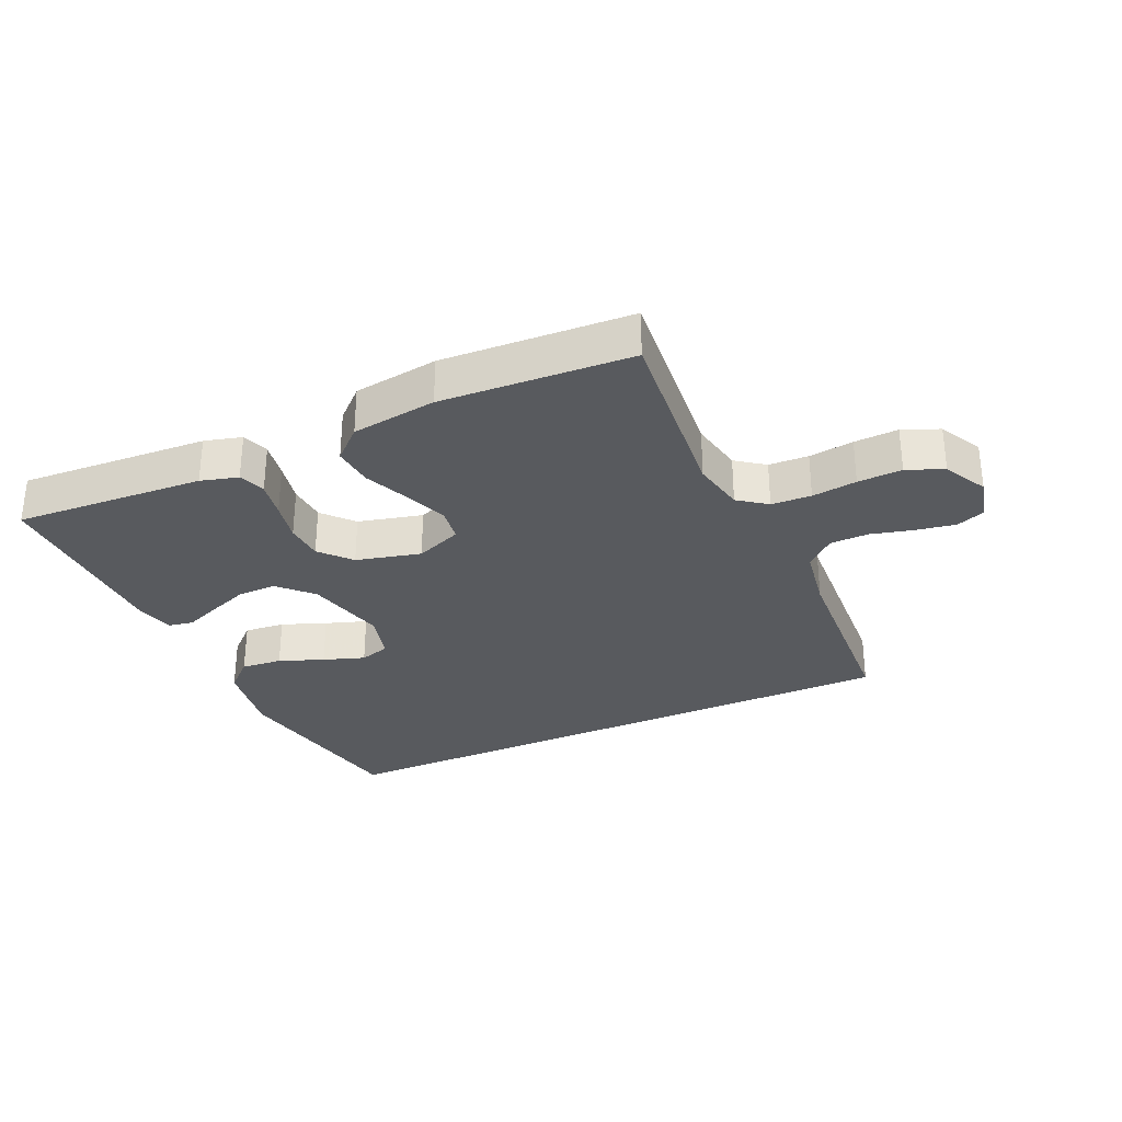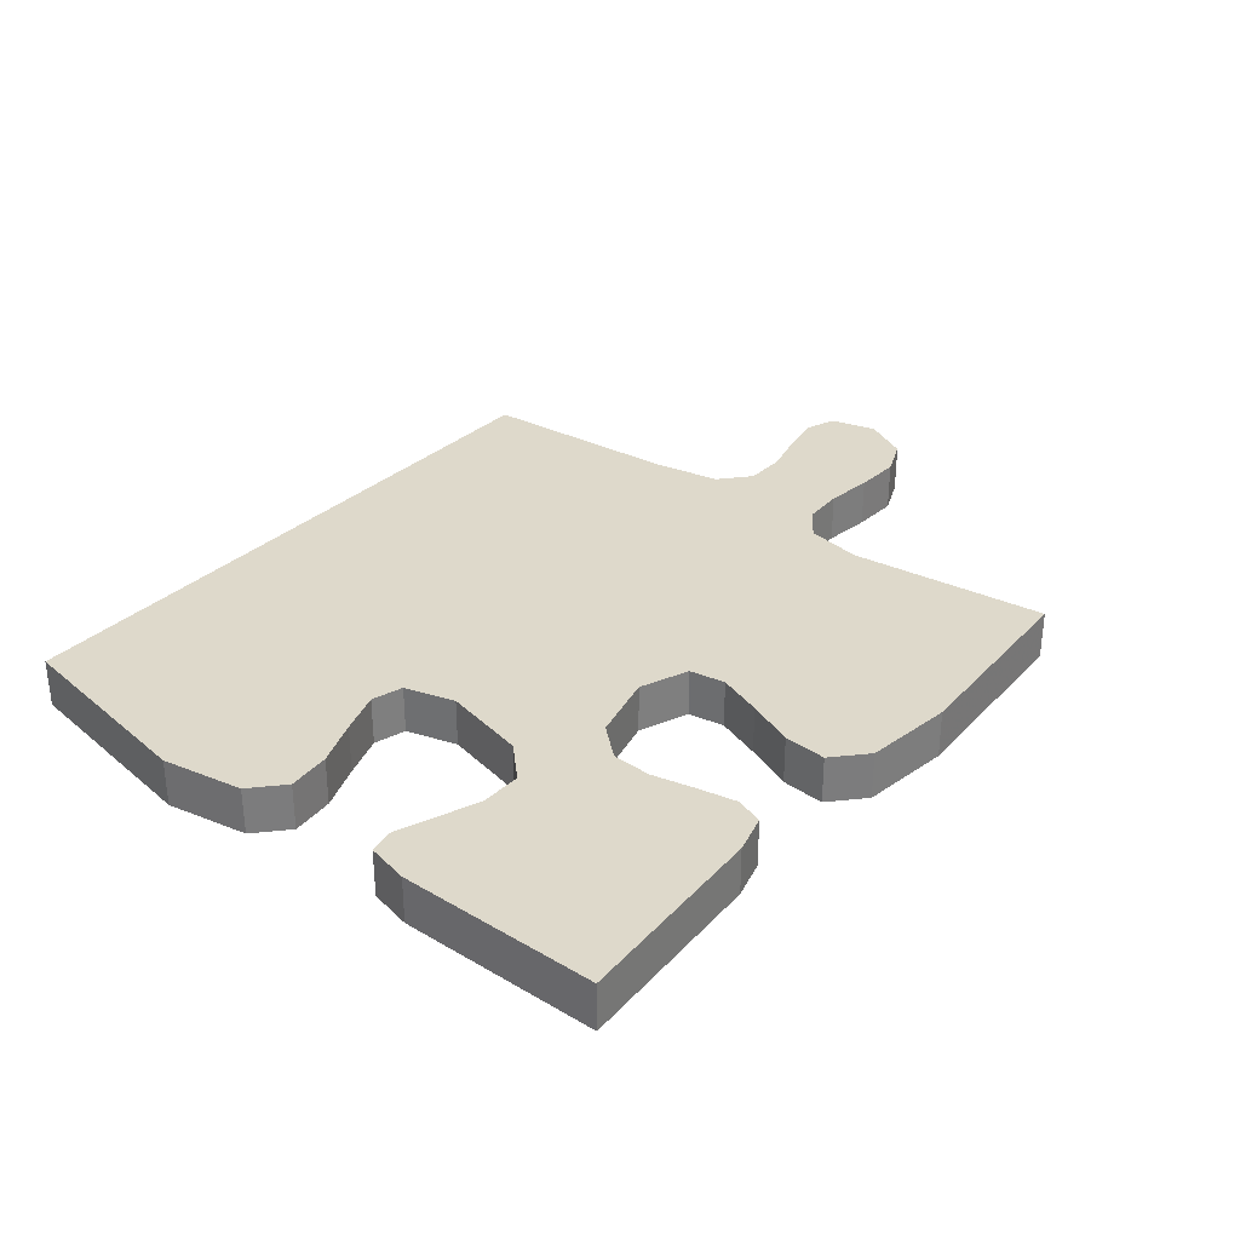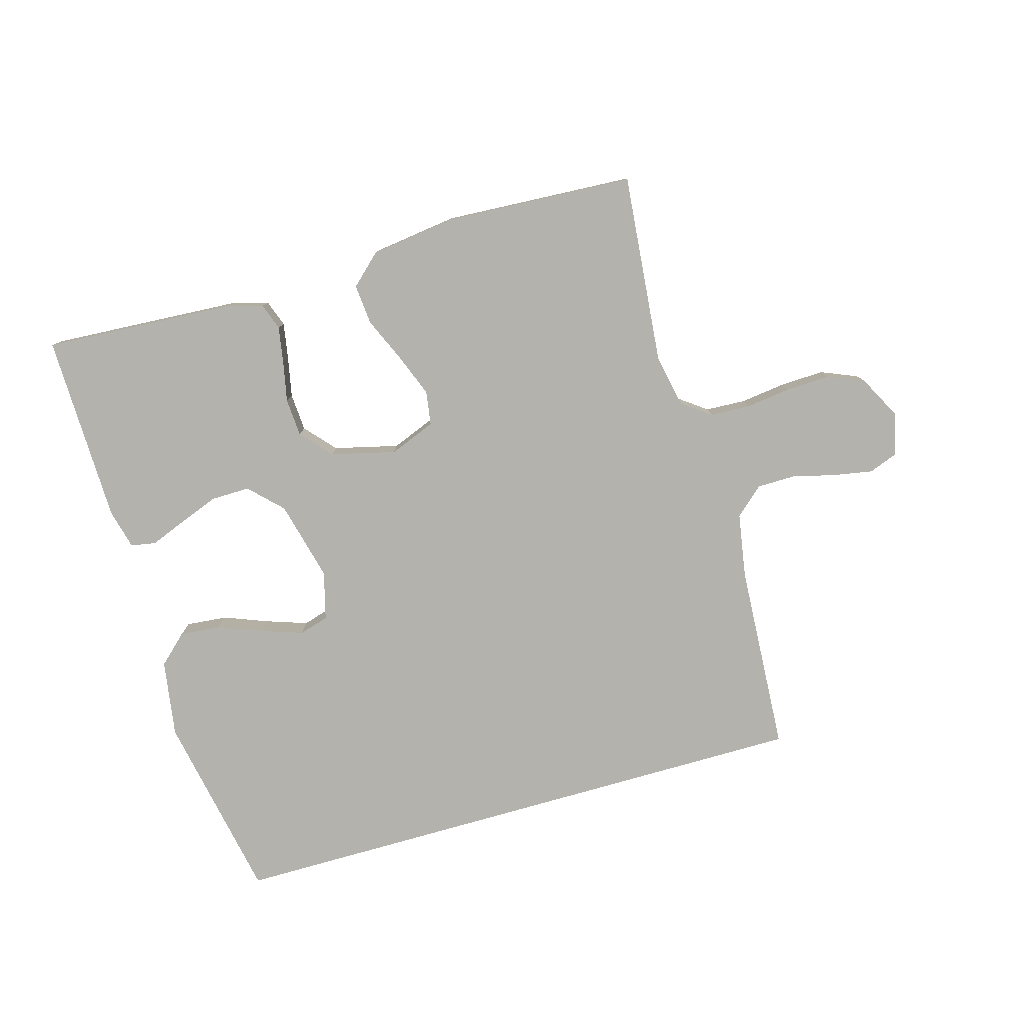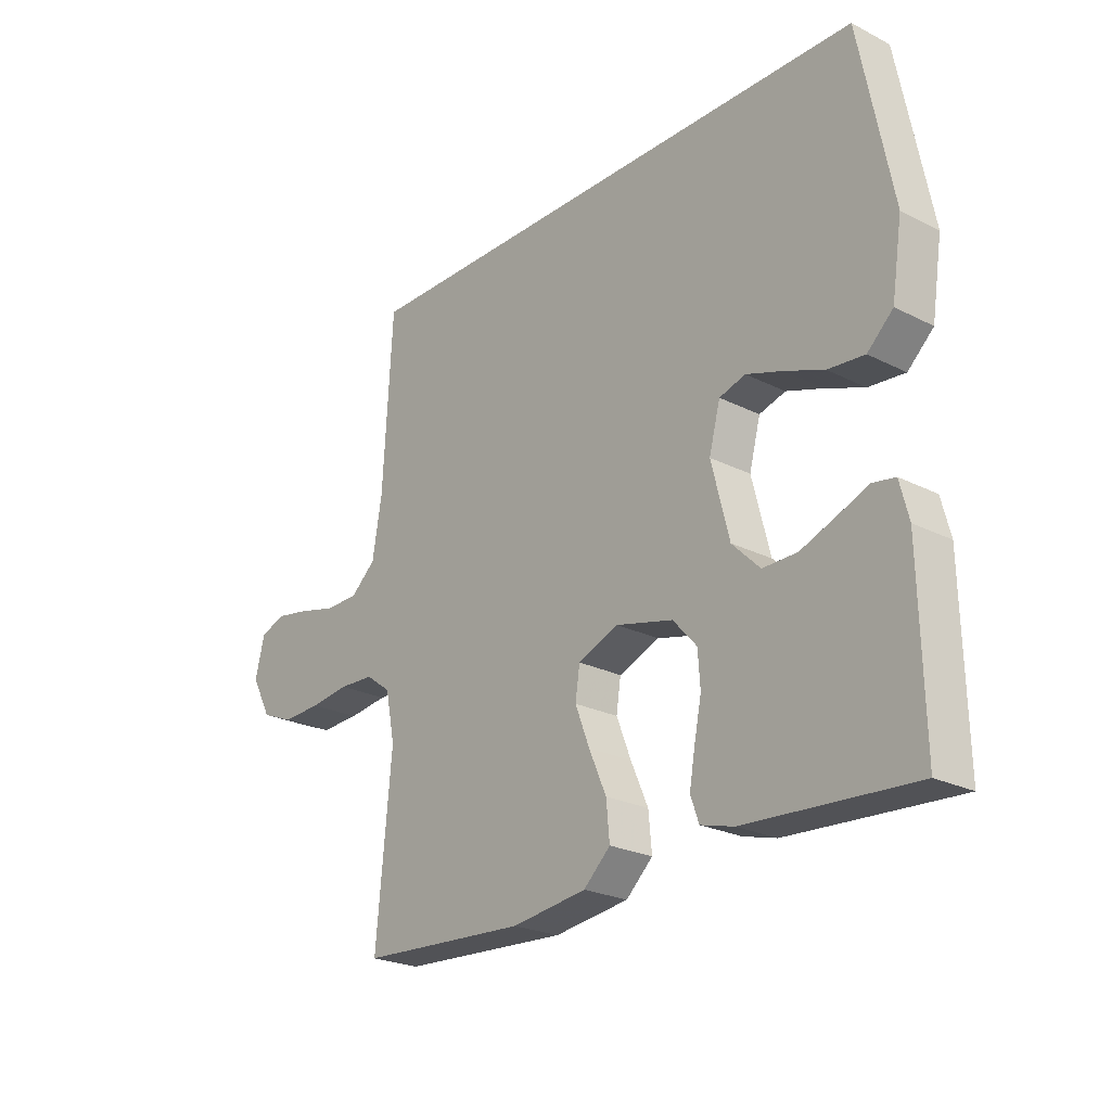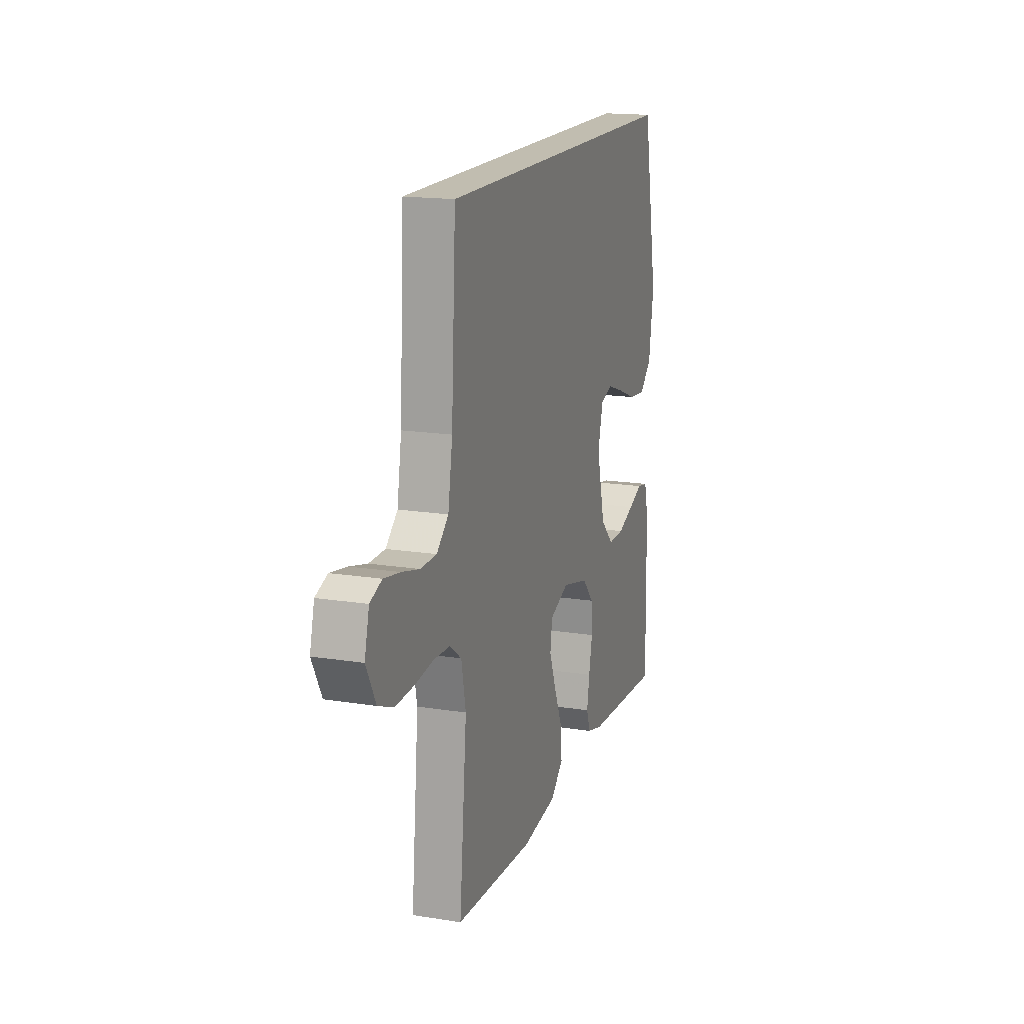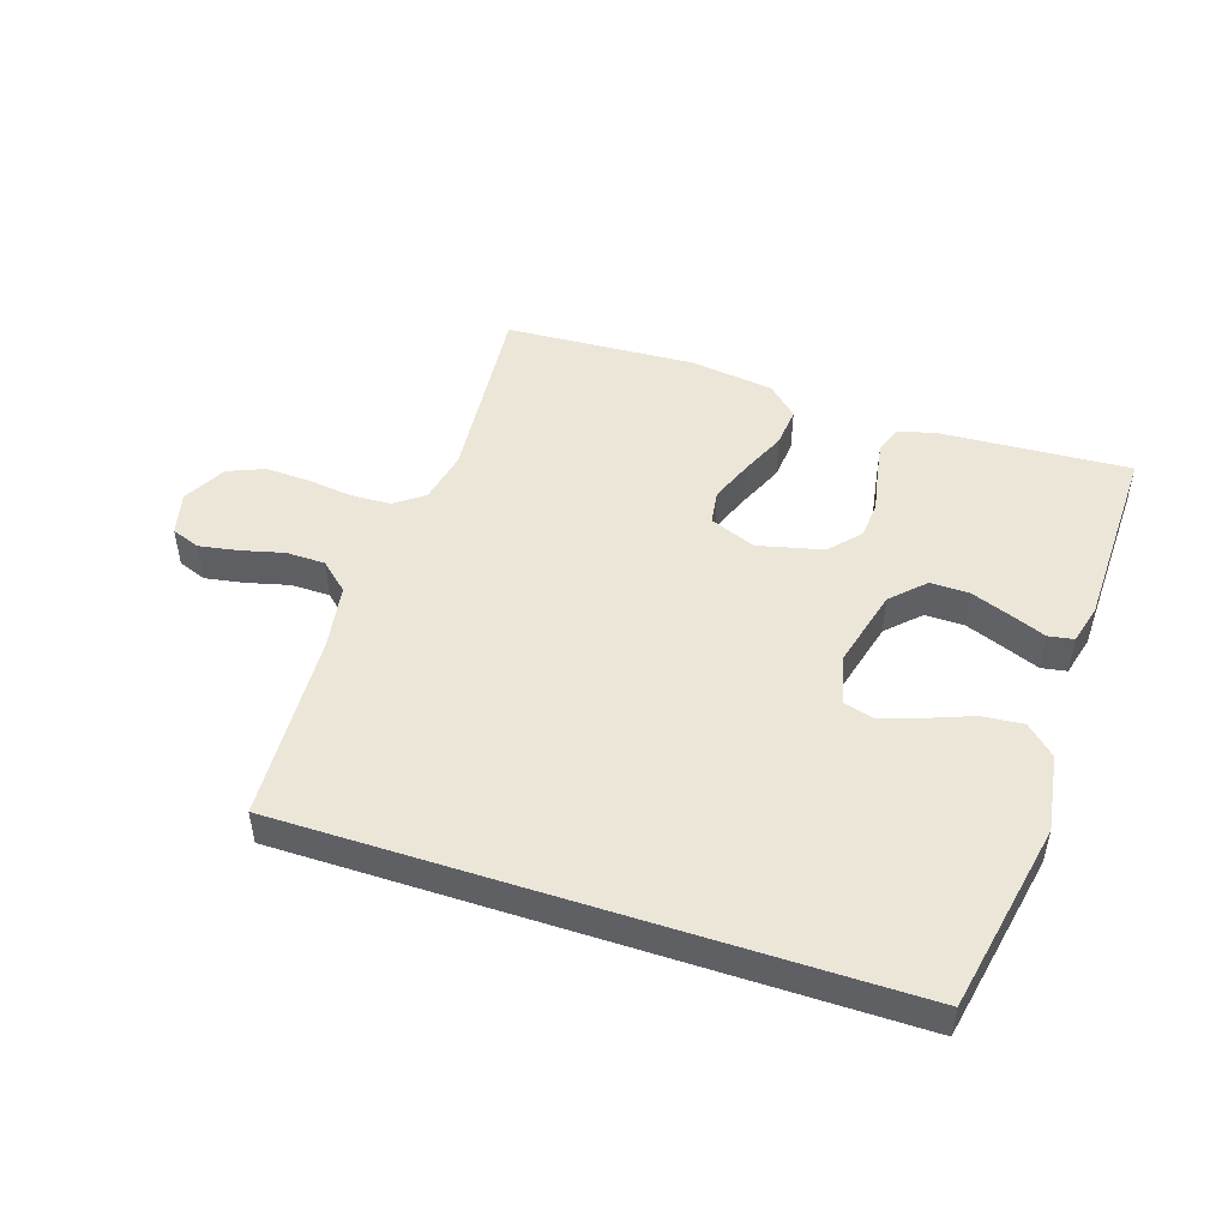
<metadata>
{"format":"obj","ext":"obj","renderer":"f3d","projection":"perspective","resolution":1024,"background":"white","views":[{"elev":-31.0,"azim":-155.8,"up":"+Y"},{"elev":31.7,"azim":128.4,"up":"+Y"},{"elev":-79.5,"azim":-164.1,"up":"+Y"},{"elev":-23.8,"azim":49.8,"up":"+Z"},{"elev":16.7,"azim":-72.0,"up":"+Z"},{"elev":48.7,"azim":18.2,"up":"+Y"}]}
</metadata>
<code>
v -0.5 0.07 -0.5
v -0.472 0.07 -0.2
v -0.489 0.07 -0.116
v -0.534 0.07 -0.083
v -0.597 0.07 -0.08
v -0.668 0.07 -0.089
v -0.738 0.07 -0.092
v -0.796 0.07 -0.068
v -0.832 0.07 0
v -0.815 0.07 0.068
v -0.77 0.07 0.085
v -0.708 0.07 0.074
v -0.641 0.07 0.057
v -0.58 0.07 0.058
v -0.535 0.07 0.098
v -0.518 0.07 0.2
v -0.501 0.07 0.5
v 0.45 0.07 0.5
v 0.508 0.07 0.2
v 0.489 0.07 0.078
v 0.443 0.07 0.035
v 0.378 0.07 0.041
v 0.308 0.07 0.068
v 0.243 0.07 0.09
v 0.196 0.07 0.076
v 0.176 0.07 0
v 0.208 0.07 -0.127
v 0.258 0.07 -0.177
v 0.32 0.07 -0.176
v 0.383 0.07 -0.152
v 0.438 0.07 -0.13
v 0.478 0.07 -0.137
v 0.494 0.07 -0.2
v 0.5 0.07 -0.5
v 0.2 0.07 -0.482
v 0.141 0.07 -0.466
v 0.126 0.07 -0.424
v 0.136 0.07 -0.366
v 0.149 0.07 -0.302
v 0.145 0.07 -0.242
v 0.102 0.07 -0.194
v 0 0.07 -0.169
v -0.073 0.07 -0.198
v -0.081 0.07 -0.252
v -0.055 0.07 -0.319
v -0.024 0.07 -0.39
v -0.018 0.07 -0.454
v -0.066 0.07 -0.499
v -0.2 0.07 -0.517
v -0.5 0 -0.5
v -0.472 0 -0.2
v -0.489 0 -0.116
v -0.534 0 -0.083
v -0.597 0 -0.08
v -0.668 0 -0.089
v -0.738 0 -0.092
v -0.796 0 -0.068
v -0.832 0 0
v -0.815 0 0.068
v -0.77 0 0.085
v -0.708 0 0.074
v -0.641 0 0.057
v -0.58 0 0.058
v -0.535 0 0.098
v -0.518 0 0.2
v -0.501 0 0.5
v 0.45 0 0.5
v 0.508 0 0.2
v 0.489 0 0.078
v 0.443 0 0.035
v 0.378 0 0.041
v 0.308 0 0.068
v 0.243 0 0.09
v 0.196 0 0.076
v 0.176 0 0
v 0.208 0 -0.127
v 0.258 0 -0.177
v 0.32 0 -0.176
v 0.383 0 -0.152
v 0.438 0 -0.13
v 0.478 0 -0.137
v 0.494 0 -0.2
v 0.5 0 -0.5
v 0.2 0 -0.482
v 0.141 0 -0.466
v 0.126 0 -0.424
v 0.136 0 -0.366
v 0.149 0 -0.302
v 0.145 0 -0.242
v 0.102 0 -0.194
v 0 0 -0.169
v -0.073 0 -0.198
v -0.081 0 -0.252
v -0.055 0 -0.319
v -0.024 0 -0.39
v -0.018 0 -0.454
v -0.066 0 -0.499
v -0.2 0 -0.517
f 48 49 1 2
f 45 46 47 48
f 44 45 48 2
f 43 44 2 3
f 42 43 3 4
f 36 37 38 39
f 34 35 36 39
f 34 39 40
f 33 34 40 41
f 30 31 32 33
f 29 30 33
f 28 29 33 41
f 20 21 22 23
f 20 23 24
f 19 20 24
f 16 17 18 19
f 15 16 19 24
f 14 15 24 25
f 10 11 12 13
f 8 9 10 13
f 8 13 14
f 5 6 7 8
f 4 5 8 14
f 42 4 14 25
f 27 28 41 42
f 26 27 42
f 25 26 42
f 51 50 98 97
f 97 96 95 94
f 51 97 94 93
f 52 51 93 92
f 53 52 92 91
f 88 87 86 85
f 88 85 84 83
f 89 88 83
f 90 89 83 82
f 82 81 80 79
f 82 79 78
f 90 82 78 77
f 72 71 70 69
f 73 72 69
f 73 69 68
f 68 67 66 65
f 73 68 65 64
f 74 73 64 63
f 62 61 60 59
f 62 59 58 57
f 63 62 57
f 57 56 55 54
f 63 57 54 53
f 74 63 53 91
f 91 90 77 76
f 91 76 75
f 91 75 74
f 1 50 51 2
f 2 51 52 3
f 3 52 53 4
f 4 53 54 5
f 5 54 55 6
f 6 55 56 7
f 7 56 57 8
f 8 57 58 9
f 9 58 59 10
f 10 59 60 11
f 11 60 61 12
f 12 61 62 13
f 13 62 63 14
f 14 63 64 15
f 15 64 65 16
f 16 65 66 17
f 17 66 67 18
f 18 67 68 19
f 19 68 69 20
f 20 69 70 21
f 21 70 71 22
f 22 71 72 23
f 23 72 73 24
f 24 73 74 25
f 25 74 75 26
f 26 75 76 27
f 27 76 77 28
f 28 77 78 29
f 29 78 79 30
f 30 79 80 31
f 31 80 81 32
f 32 81 82 33
f 33 82 83 34
f 34 83 84 35
f 35 84 85 36
f 36 85 86 37
f 37 86 87 38
f 38 87 88 39
f 39 88 89 40
f 40 89 90 41
f 41 90 91 42
f 42 91 92 43
f 43 92 93 44
f 44 93 94 45
f 45 94 95 46
f 46 95 96 47
f 47 96 97 48
f 48 97 98 49
f 49 98 50 1

</code>
